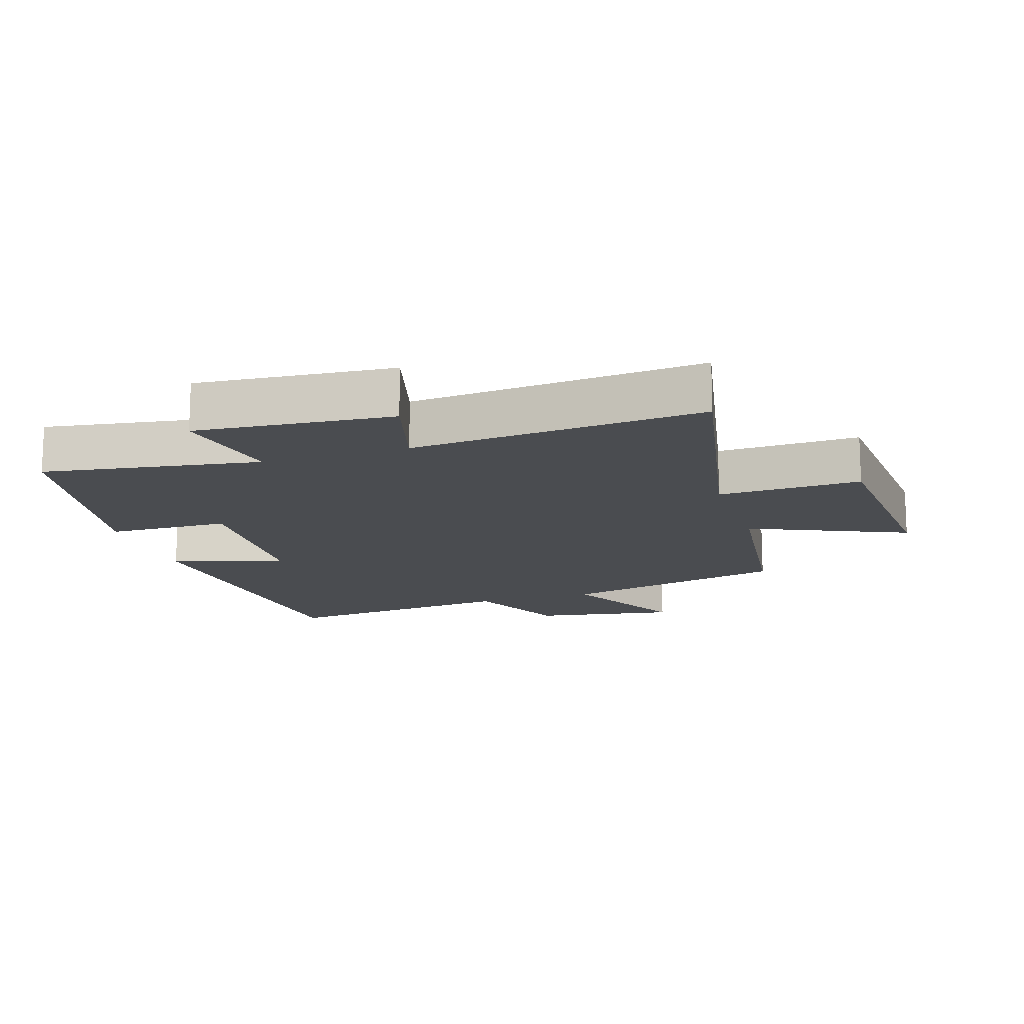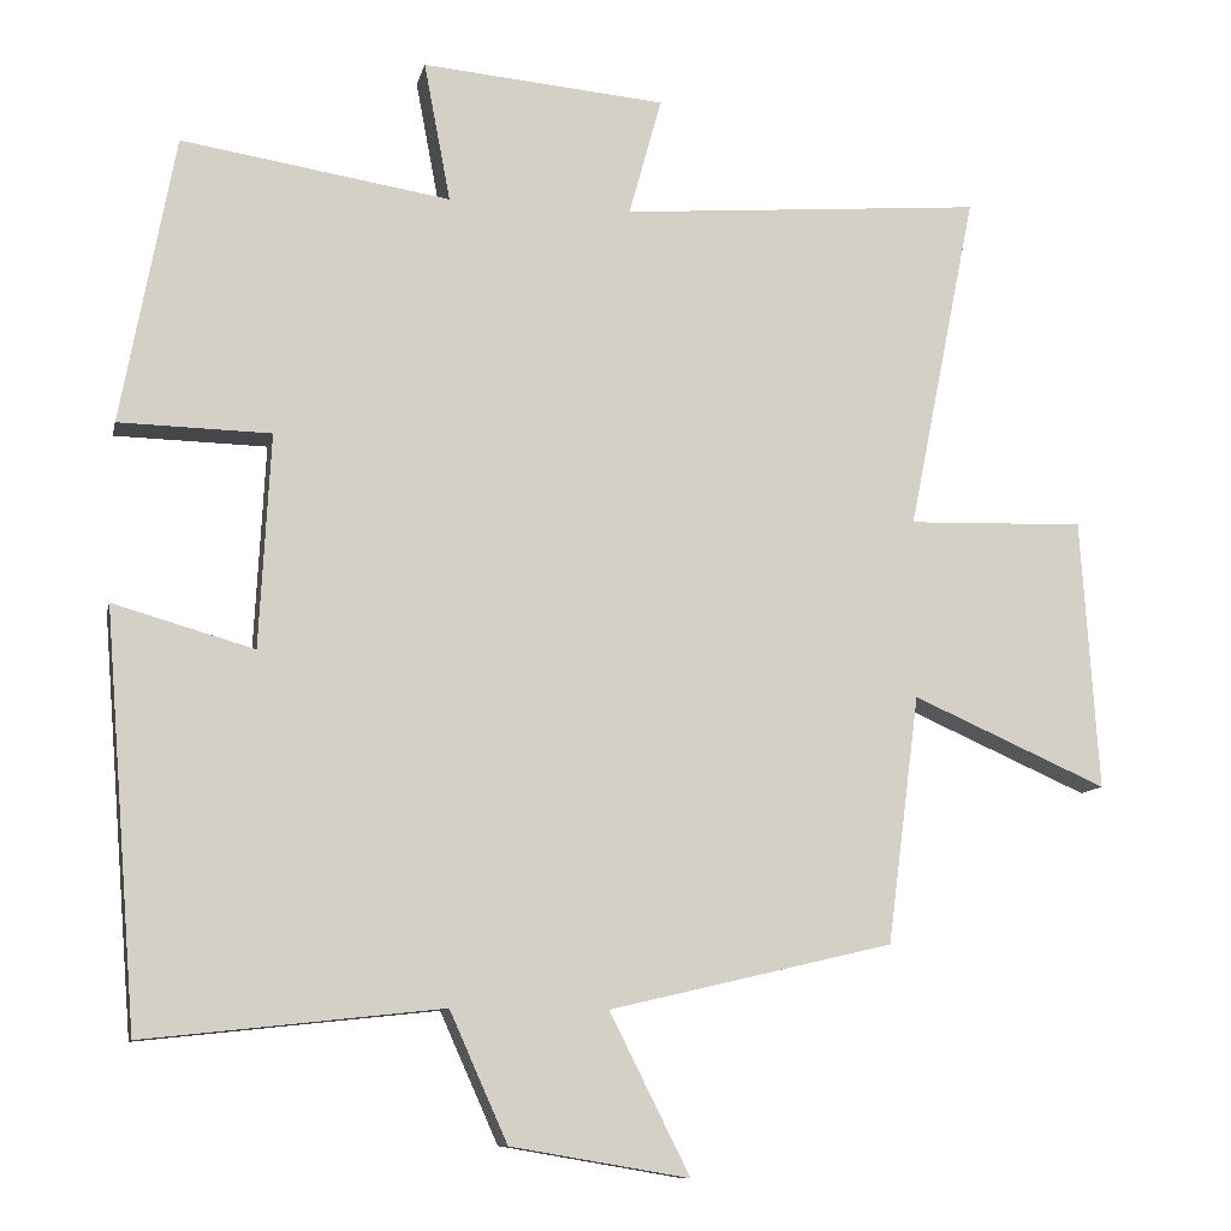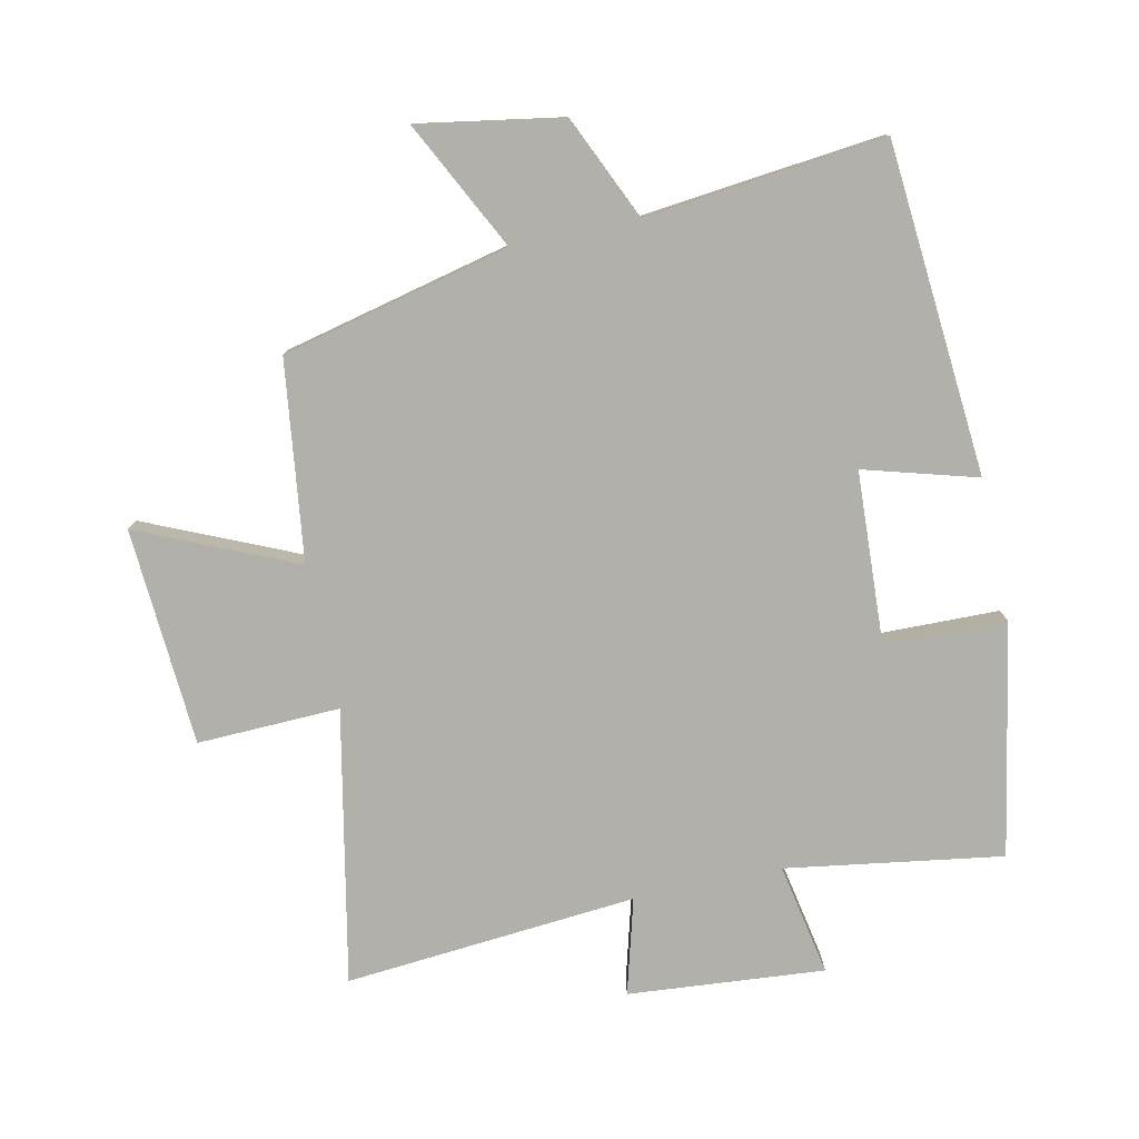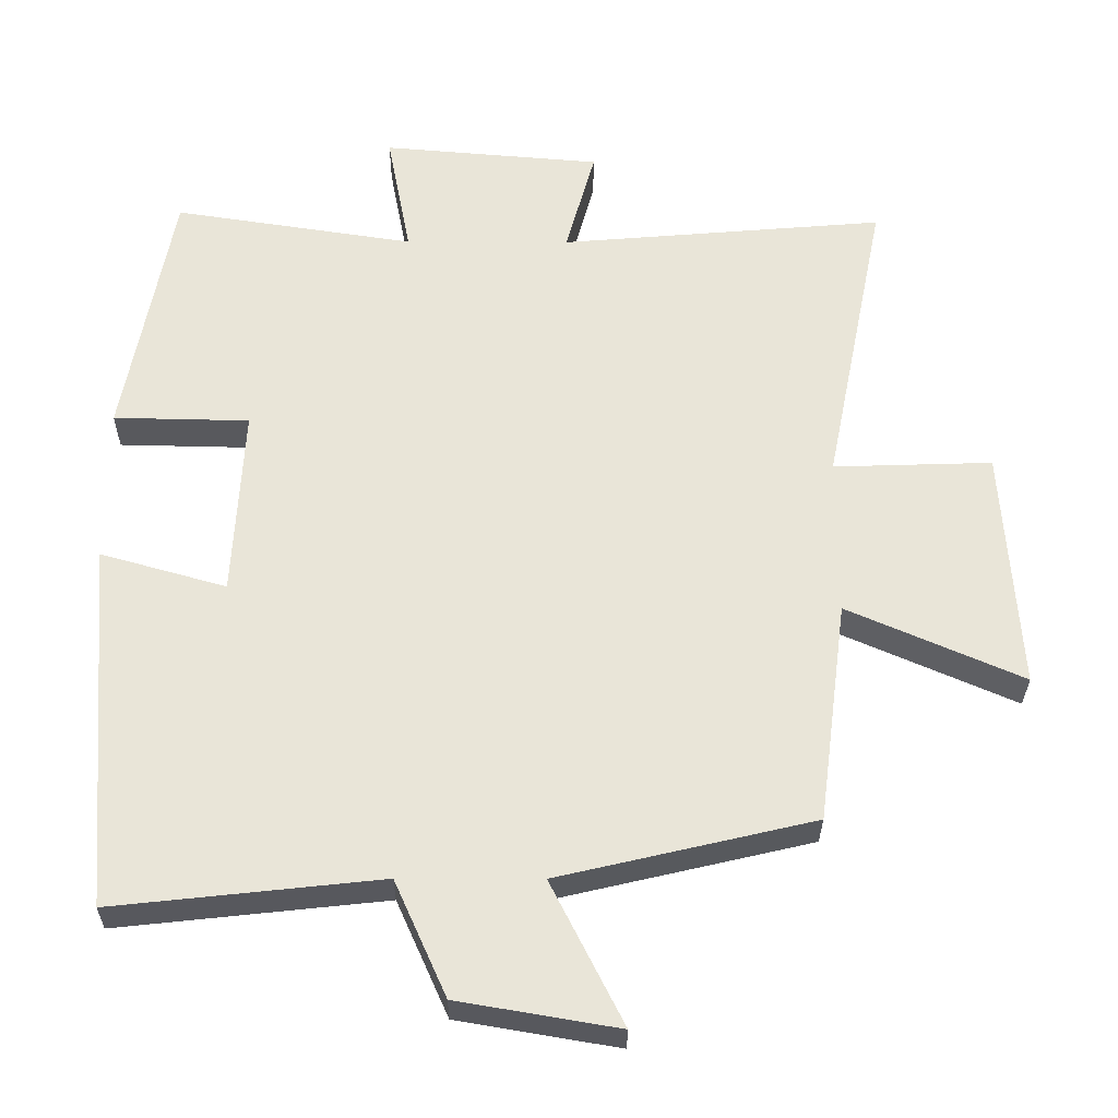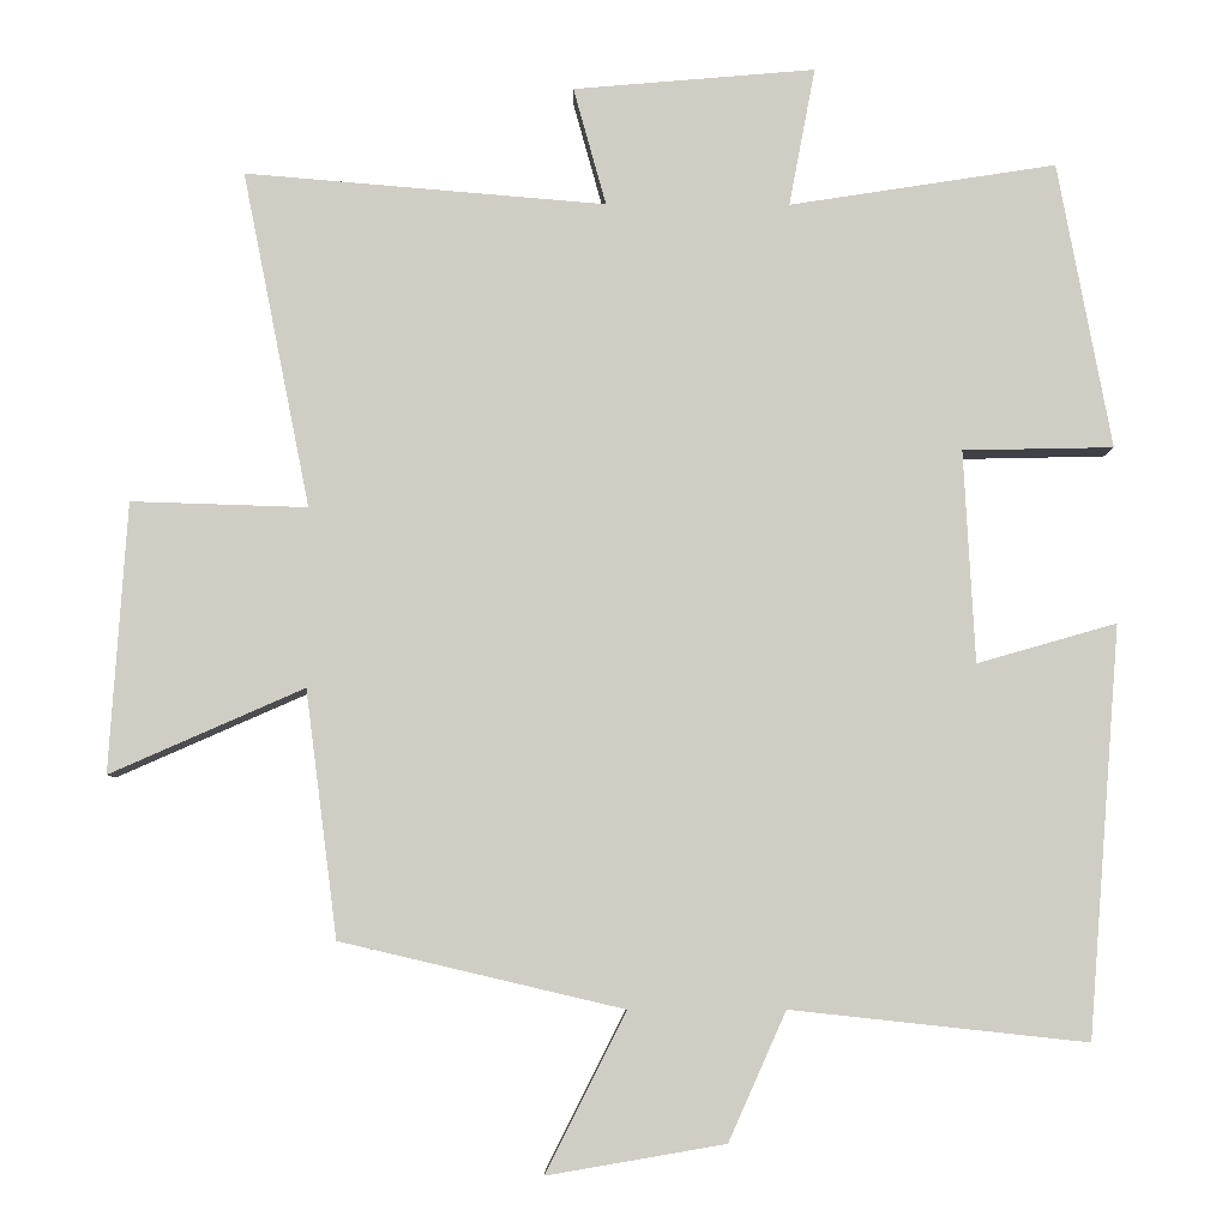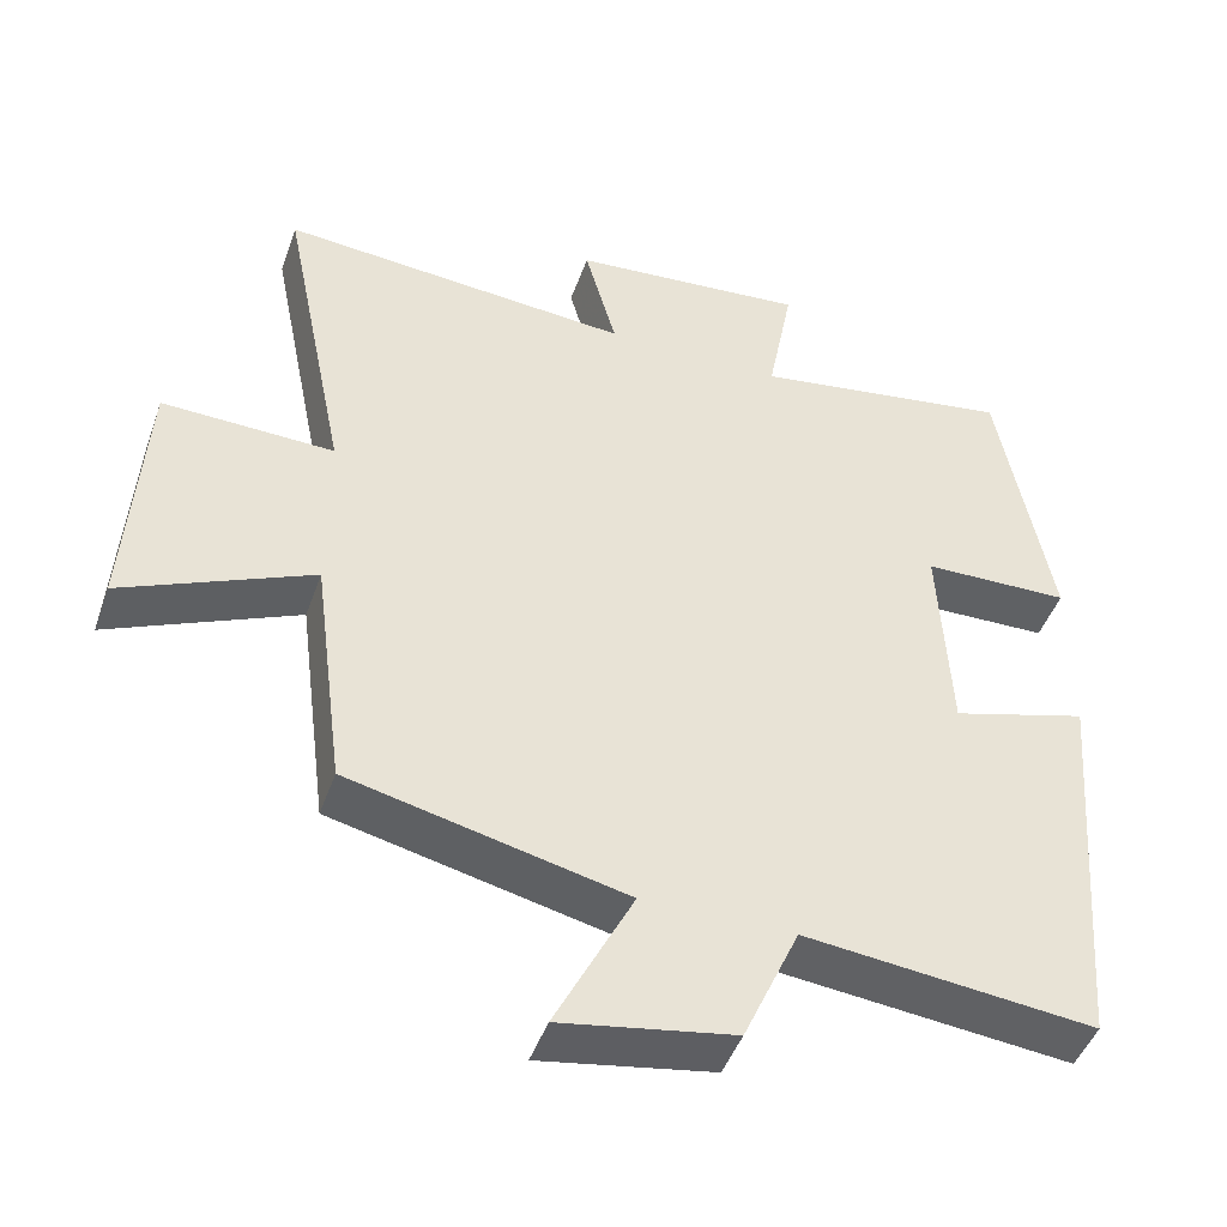
<metadata>
{"format":"obj","ext":"obj","renderer":"f3d","projection":"perspective","resolution":1024,"background":"white","views":[{"elev":-14.8,"azim":17.9,"up":"+Y"},{"elev":-10.2,"azim":-12.3,"up":"+Z"},{"elev":-78.5,"azim":-167.9,"up":"+Y"},{"elev":-30.1,"azim":-0.3,"up":"+Z"},{"elev":-6.1,"azim":179.3,"up":"+Z"},{"elev":-46.0,"azim":161.0,"up":"+Z"}]}
</metadata>
<code>
v 0.585 0.07 0.538
v 0.5 0.07 0.116
v 0.721 0.07 0.123
v 0.743 0.07 -0.215
v 0.5 0.07 -0.108
v 0.46 0.07 -0.417
v 0.106 0.07 -0.5
v 0.206 0.07 -0.699
v -0.016 0.07 -0.661
v -0.088 0.07 -0.5
v -0.459 0.07 -0.54
v -0.5 0.07 -0.027
v -0.325 0.07 -0.077
v -0.311 0.07 0.189
v -0.5 0.07 0.193
v -0.433 0.07 0.552
v -0.098 0.07 0.5
v -0.131 0.07 0.674
v 0.173 0.07 0.648
v 0.132 0.07 0.5
v 0.585 0 0.538
v 0.5 0 0.116
v 0.721 0 0.123
v 0.743 0 -0.215
v 0.5 0 -0.108
v 0.46 0 -0.417
v 0.106 0 -0.5
v 0.206 0 -0.699
v -0.016 0 -0.661
v -0.088 0 -0.5
v -0.459 0 -0.54
v -0.5 0 -0.027
v -0.325 0 -0.077
v -0.311 0 0.189
v -0.5 0 0.193
v -0.433 0 0.552
v -0.098 0 0.5
v -0.131 0 0.674
v 0.173 0 0.648
v 0.132 0 0.5
f 17 18 19 20
f 14 15 16 17
f 13 14 17 20
f 10 11 12 13
f 10 13 20 1
f 7 8 9 10
f 5 6 7 10
f 2 3 4 5
f 2 5 10
f 1 2 10
f 40 39 38 37
f 37 36 35 34
f 40 37 34 33
f 33 32 31 30
f 21 40 33 30
f 30 29 28 27
f 30 27 26 25
f 25 24 23 22
f 30 25 22
f 30 22 21
f 1 21 22 2
f 2 22 23 3
f 3 23 24 4
f 4 24 25 5
f 5 25 26 6
f 6 26 27 7
f 7 27 28 8
f 8 28 29 9
f 9 29 30 10
f 10 30 31 11
f 11 31 32 12
f 12 32 33 13
f 13 33 34 14
f 14 34 35 15
f 15 35 36 16
f 16 36 37 17
f 17 37 38 18
f 18 38 39 19
f 19 39 40 20
f 20 40 21 1

</code>
